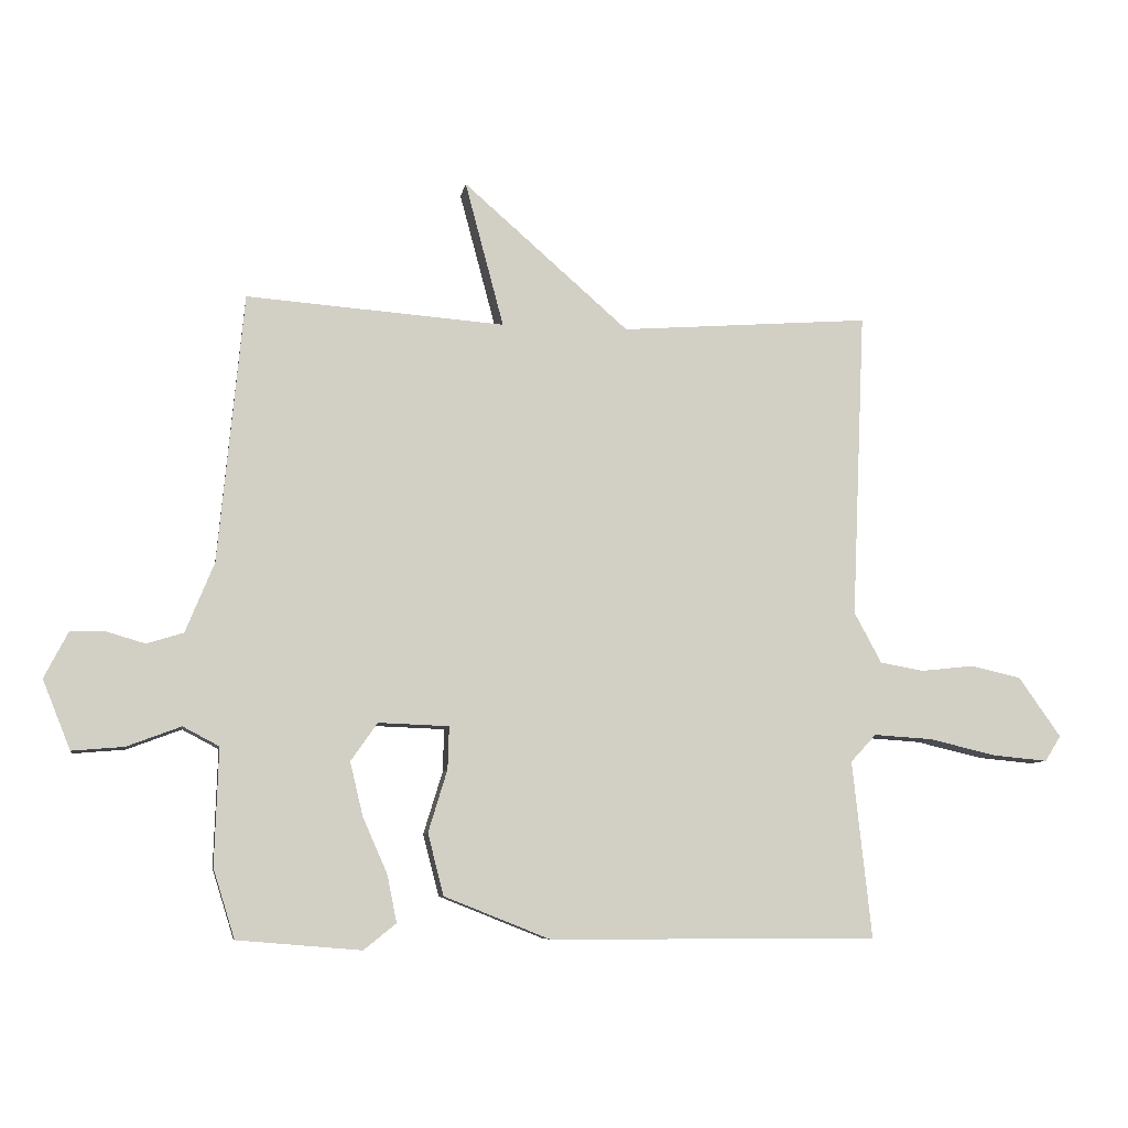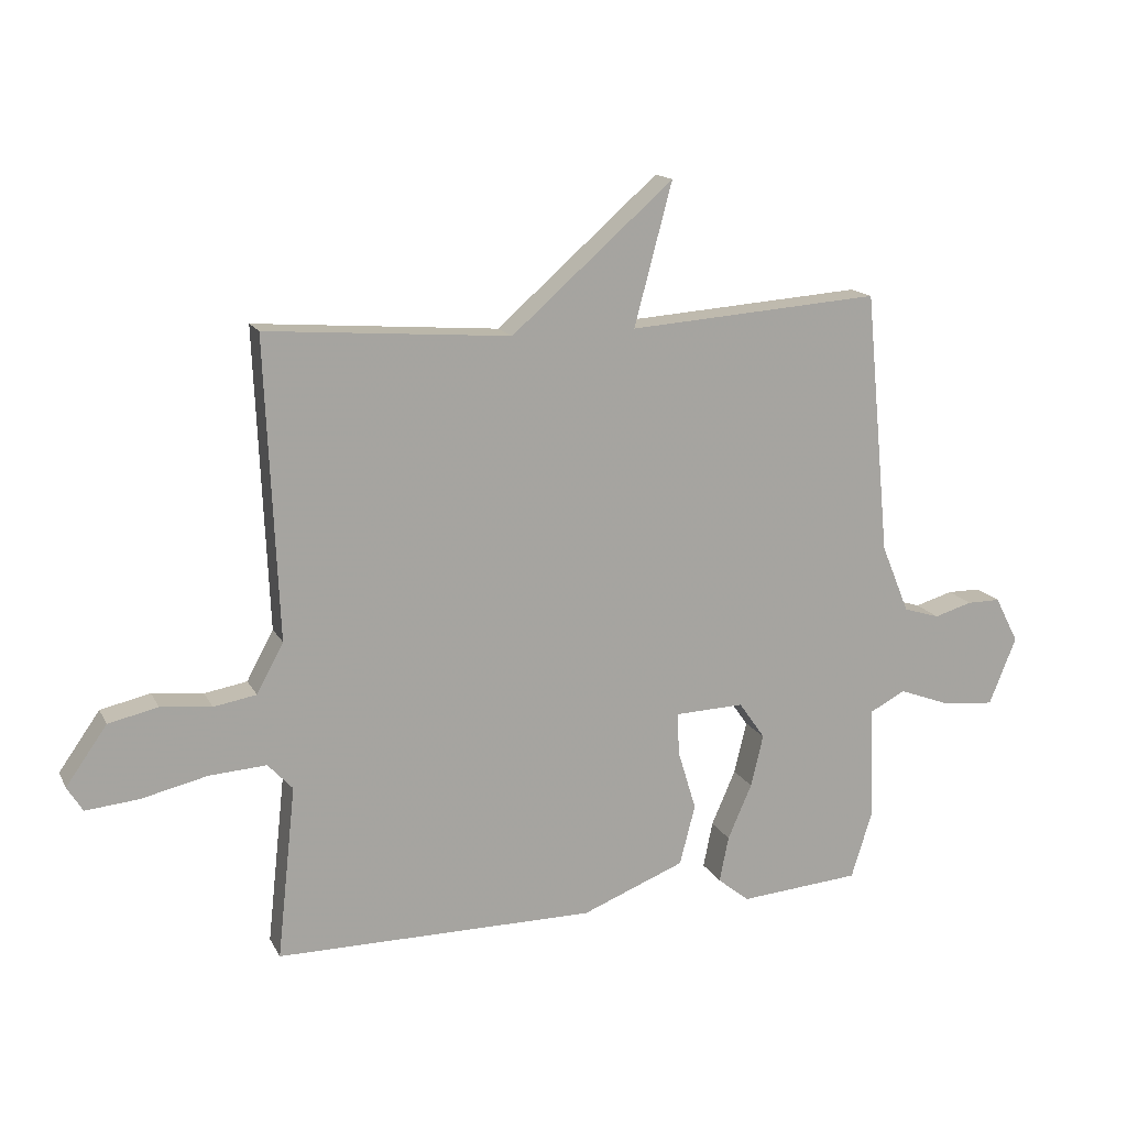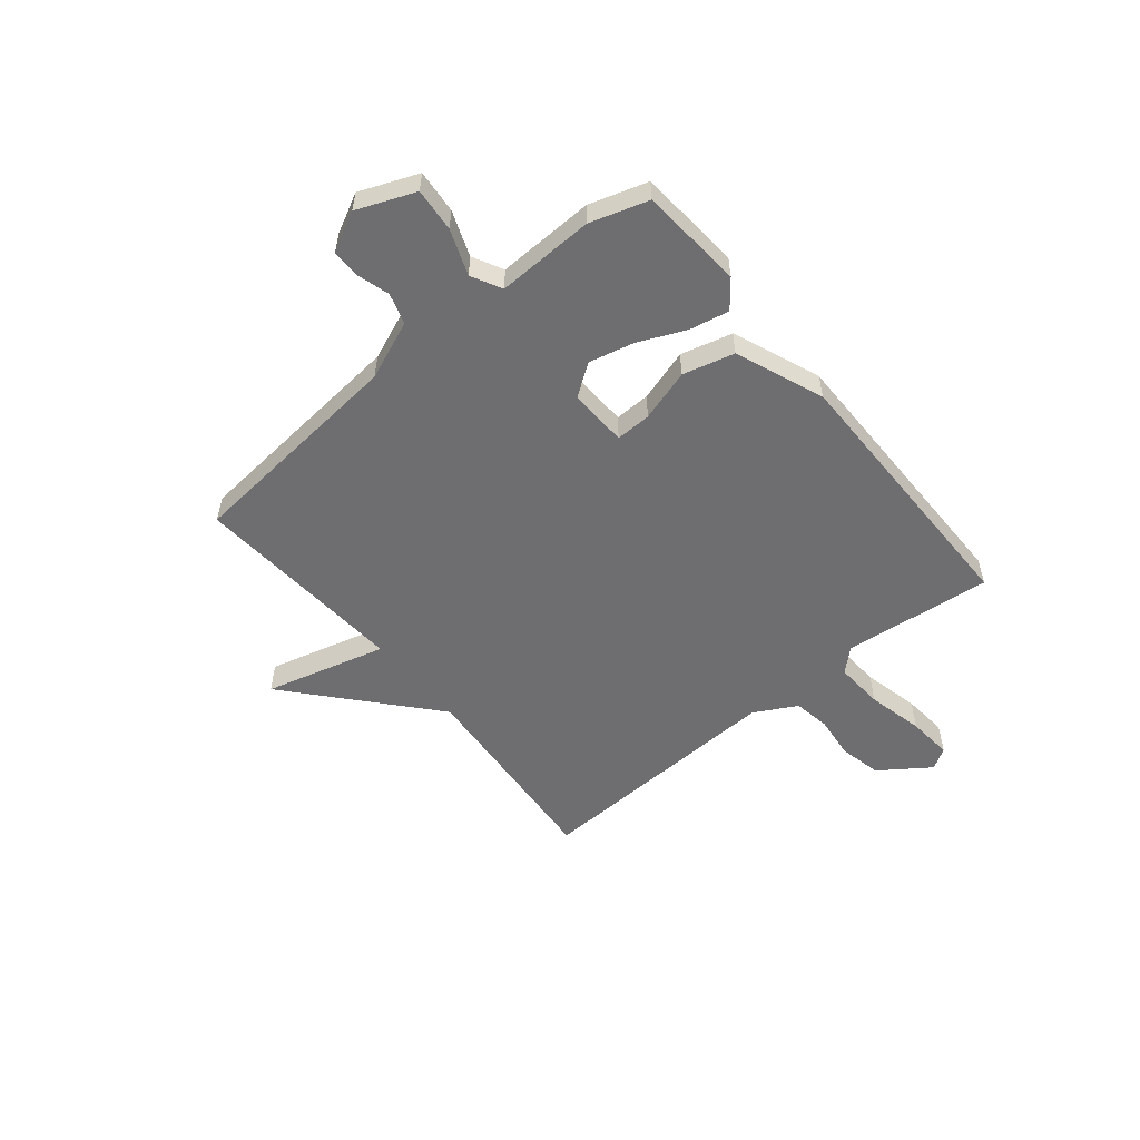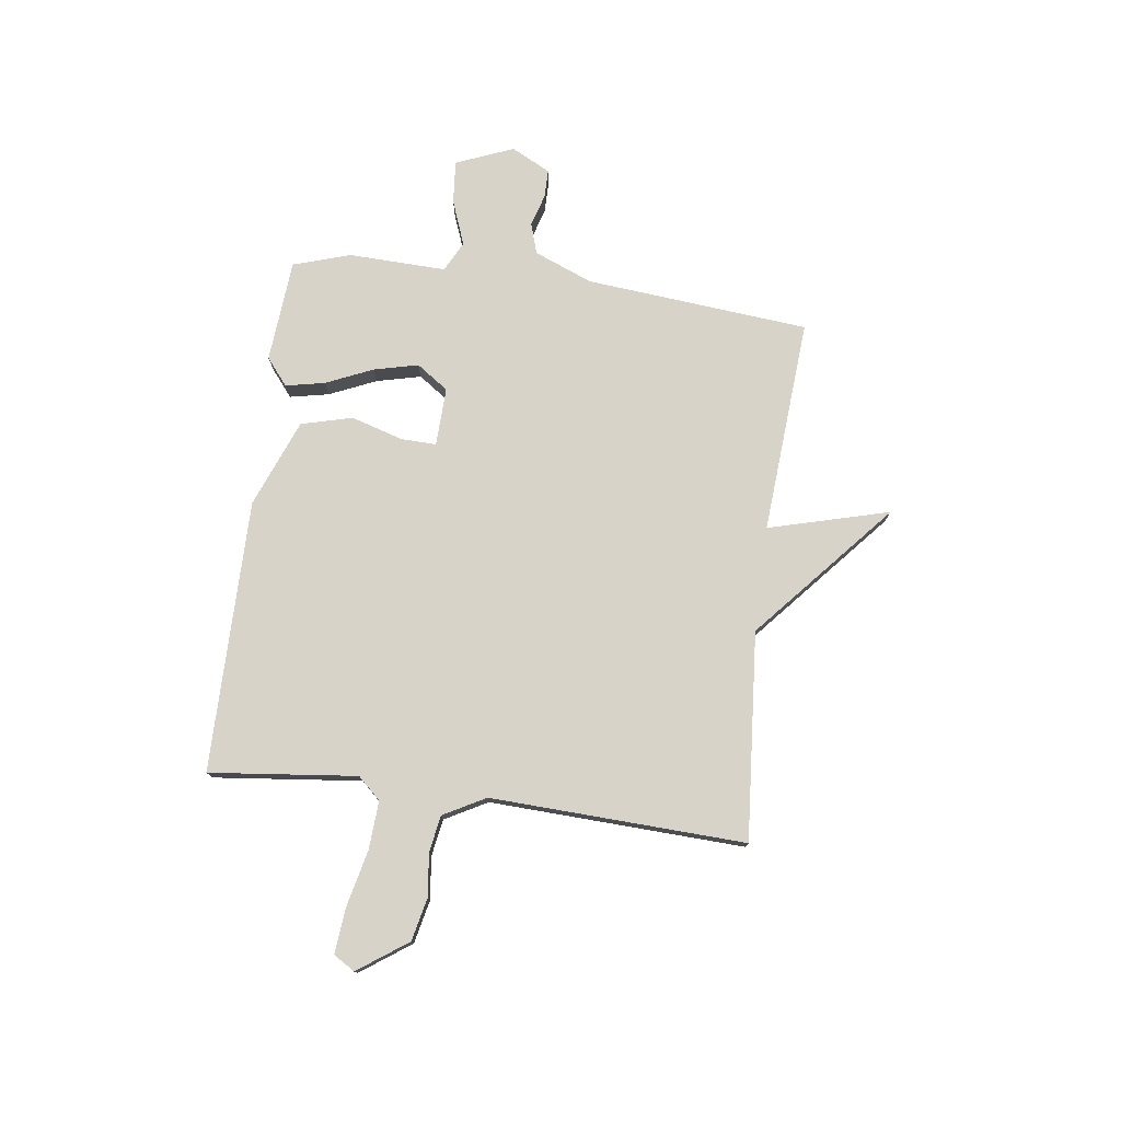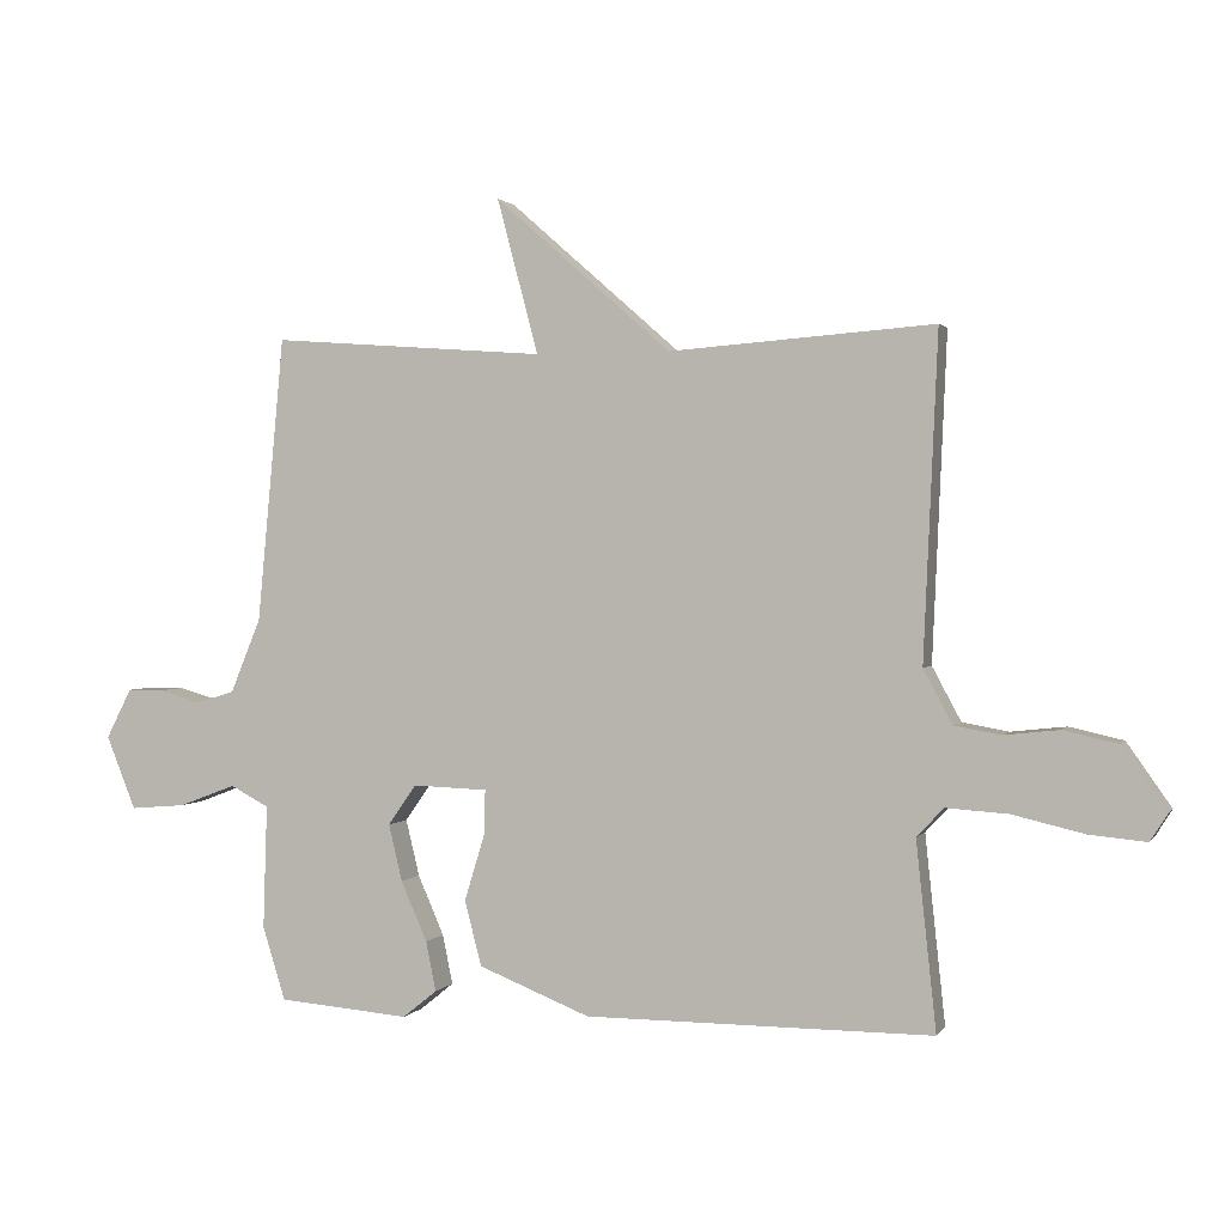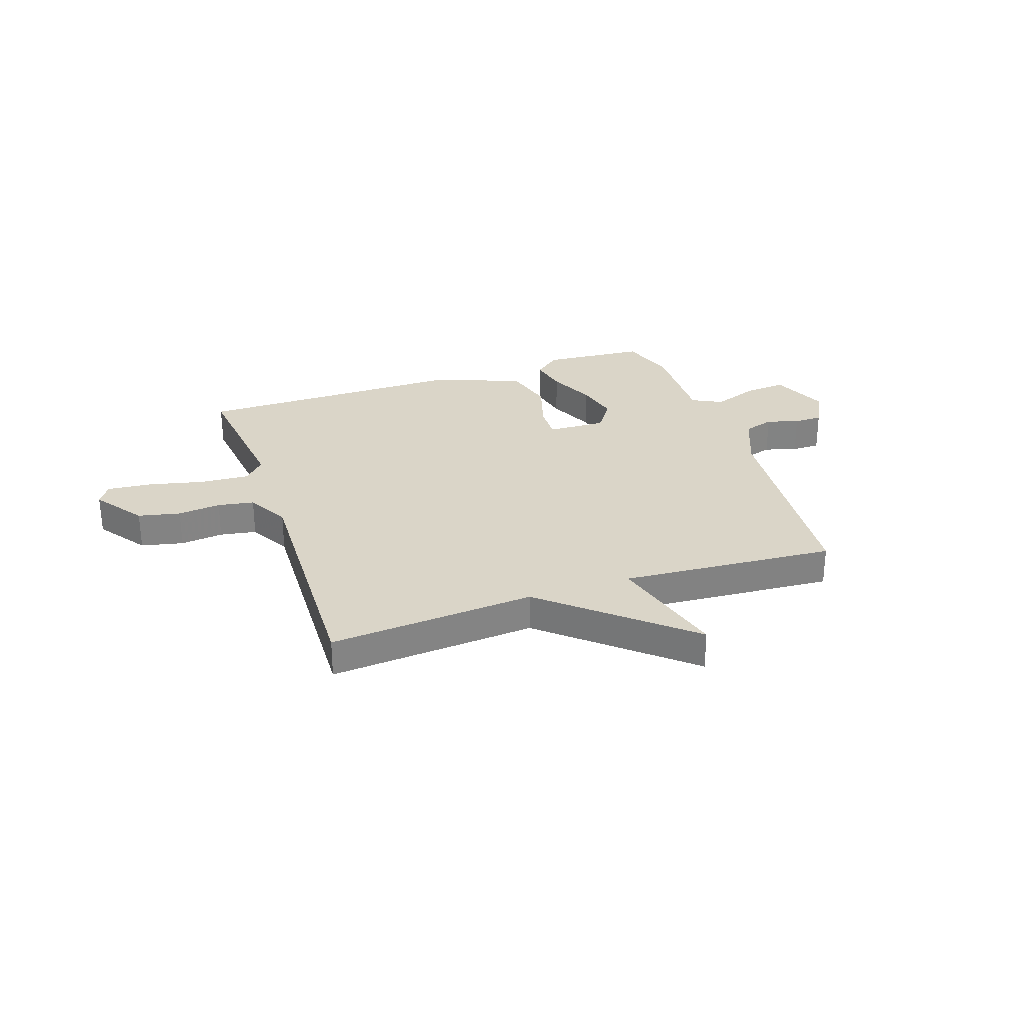
<metadata>
{"format":"obj","ext":"obj","renderer":"f3d","projection":"perspective","resolution":1024,"background":"white","views":[{"elev":-7.9,"azim":170.8,"up":"+Z"},{"elev":15.2,"azim":-19.4,"up":"+Z"},{"elev":-54.4,"azim":129.3,"up":"+Y"},{"elev":76.6,"azim":-82.6,"up":"+Y"},{"elev":1.5,"azim":-162.7,"up":"+Z"},{"elev":29.3,"azim":-19.1,"up":"+Y"}]}
</metadata>
<code>
v -0.5 0.07 -0.5
v -0.47 0.07 -0.221
v -0.51 0.07 -0.178
v -0.602 0.07 -0.184
v -0.709 0.07 -0.209
v -0.794 0.07 -0.217
v -0.819 0.07 -0.177
v -0.753 0.07 -0.083
v -0.673 0.07 -0.065
v -0.591 0.07 -0.074
v -0.522 0.07 -0.062
v -0.479 0.07 0.018
v -0.5 0.07 0.5
v -0.107 0.07 0.47
v 0.154 0.07 0.699
v 0.093 0.07 0.47
v 0.5 0.07 0.5
v 0.54 0.07 0.077
v 0.585 0.07 -0.033
v 0.643 0.07 -0.051
v 0.704 0.07 -0.033
v 0.758 0.07 -0.033
v 0.796 0.07 -0.107
v 0.752 0.07 -0.216
v 0.67 0.07 -0.209
v 0.585 0.07 -0.177
v 0.528 0.07 -0.207
v 0.534 0.07 -0.391
v 0.5 0.07 -0.5
v 0.305 0.07 -0.516
v 0.254 0.07 -0.475
v 0.269 0.07 -0.401
v 0.308 0.07 -0.312
v 0.328 0.07 -0.228
v 0.286 0.07 -0.168
v 0.175 0.07 -0.172
v 0.177 0.07 -0.239
v 0.207 0.07 -0.337
v 0.182 0.07 -0.434
v 0.016 0.07 -0.5
v -0.5 0 -0.5
v -0.47 0 -0.221
v -0.51 0 -0.178
v -0.602 0 -0.184
v -0.709 0 -0.209
v -0.794 0 -0.217
v -0.819 0 -0.177
v -0.753 0 -0.083
v -0.673 0 -0.065
v -0.591 0 -0.074
v -0.522 0 -0.062
v -0.479 0 0.018
v -0.5 0 0.5
v -0.107 0 0.47
v 0.154 0 0.699
v 0.093 0 0.47
v 0.5 0 0.5
v 0.54 0 0.077
v 0.585 0 -0.033
v 0.643 0 -0.051
v 0.704 0 -0.033
v 0.758 0 -0.033
v 0.796 0 -0.107
v 0.752 0 -0.216
v 0.67 0 -0.209
v 0.585 0 -0.177
v 0.528 0 -0.207
v 0.534 0 -0.391
v 0.5 0 -0.5
v 0.305 0 -0.516
v 0.254 0 -0.475
v 0.269 0 -0.401
v 0.308 0 -0.312
v 0.328 0 -0.228
v 0.286 0 -0.168
v 0.175 0 -0.172
v 0.177 0 -0.239
v 0.207 0 -0.337
v 0.182 0 -0.434
v 0.016 0 -0.5
f 40 1 2
f 39 40 2
f 38 39 2
f 37 38 2
f 36 37 2 3
f 35 36 3
f 31 32 33
f 30 31 33
f 29 30 33
f 28 29 33
f 27 28 33
f 26 27 33 34
f 24 25 26
f 23 24 26
f 22 23 26
f 21 22 26
f 20 21 26
f 26 34 35
f 20 26 35
f 19 20 35
f 16 17 18
f 19 35 3
f 18 19 3
f 16 18 3
f 12 13 14
f 15 16 3
f 14 15 3
f 12 14 3
f 11 12 3
f 8 9 10
f 7 8 10
f 6 7 10
f 5 6 10
f 4 5 10
f 3 4 10 11
f 42 41 80
f 42 80 79
f 42 79 78
f 42 78 77
f 43 42 77 76
f 43 76 75
f 73 72 71
f 73 71 70
f 73 70 69
f 73 69 68
f 73 68 67
f 74 73 67 66
f 66 65 64
f 66 64 63
f 66 63 62
f 66 62 61
f 66 61 60
f 75 74 66
f 75 66 60
f 75 60 59
f 58 57 56
f 43 75 59
f 43 59 58
f 43 58 56
f 54 53 52
f 43 56 55
f 43 55 54
f 43 54 52
f 43 52 51
f 50 49 48
f 50 48 47
f 50 47 46
f 50 46 45
f 50 45 44
f 51 50 44 43
f 1 41 42 2
f 2 42 43 3
f 3 43 44 4
f 4 44 45 5
f 5 45 46 6
f 6 46 47 7
f 7 47 48 8
f 8 48 49 9
f 9 49 50 10
f 10 50 51 11
f 11 51 52 12
f 12 52 53 13
f 13 53 54 14
f 14 54 55 15
f 15 55 56 16
f 16 56 57 17
f 17 57 58 18
f 18 58 59 19
f 19 59 60 20
f 20 60 61 21
f 21 61 62 22
f 22 62 63 23
f 23 63 64 24
f 24 64 65 25
f 25 65 66 26
f 26 66 67 27
f 27 67 68 28
f 28 68 69 29
f 29 69 70 30
f 30 70 71 31
f 31 71 72 32
f 32 72 73 33
f 33 73 74 34
f 34 74 75 35
f 35 75 76 36
f 36 76 77 37
f 37 77 78 38
f 38 78 79 39
f 39 79 80 40
f 40 80 41 1

</code>
